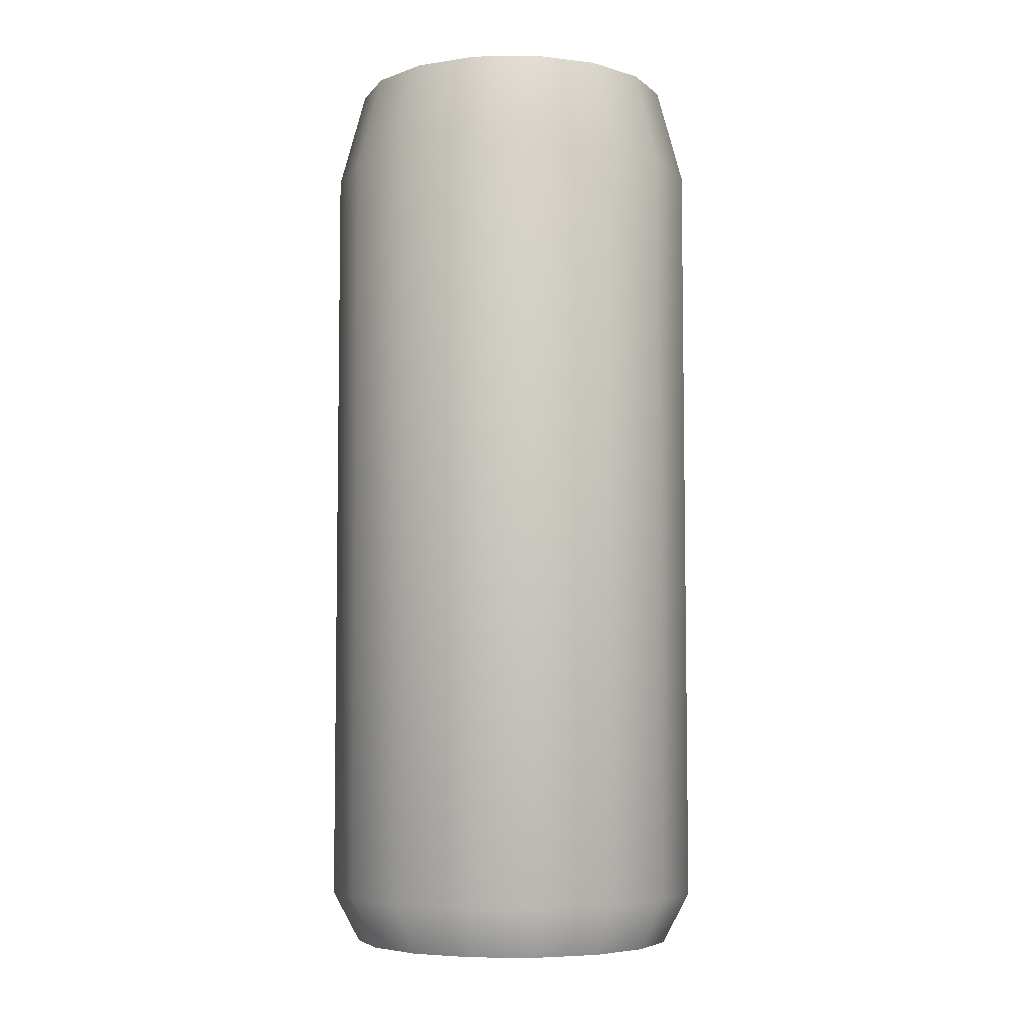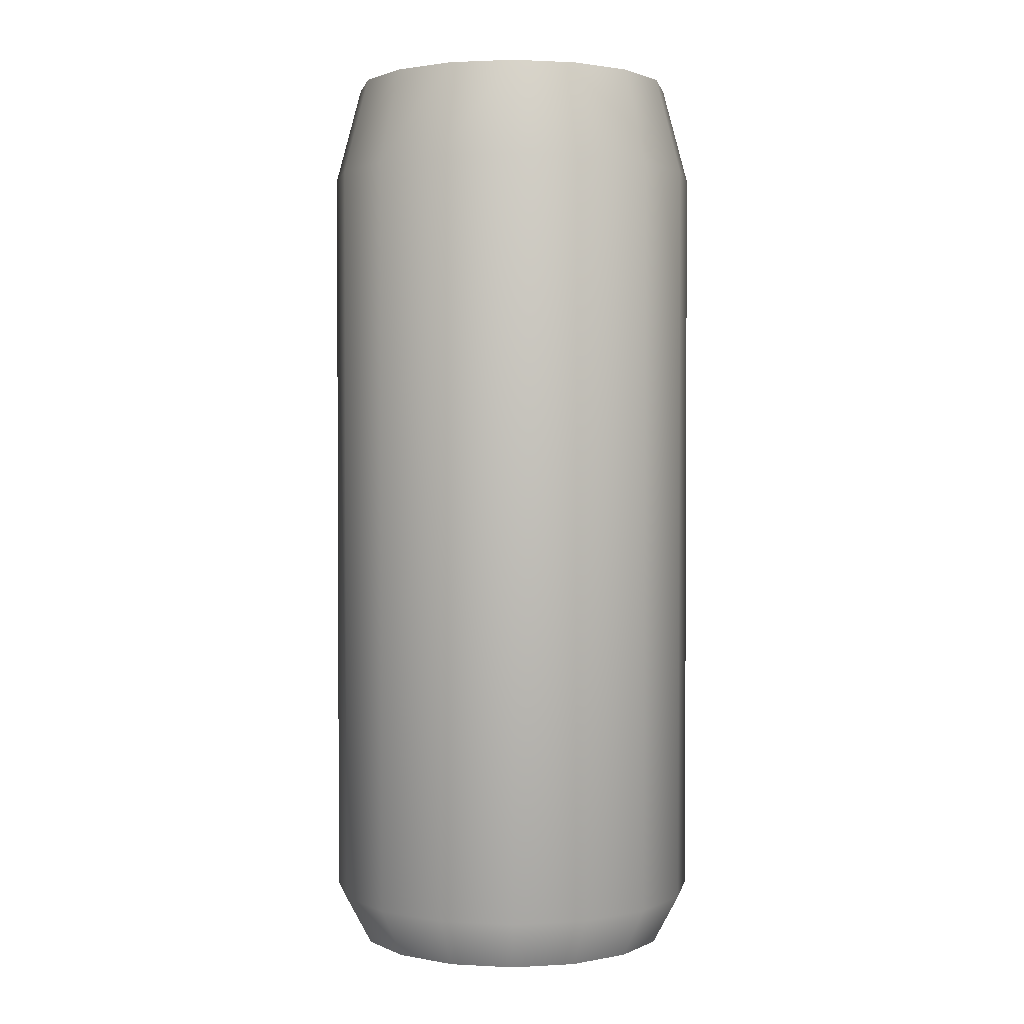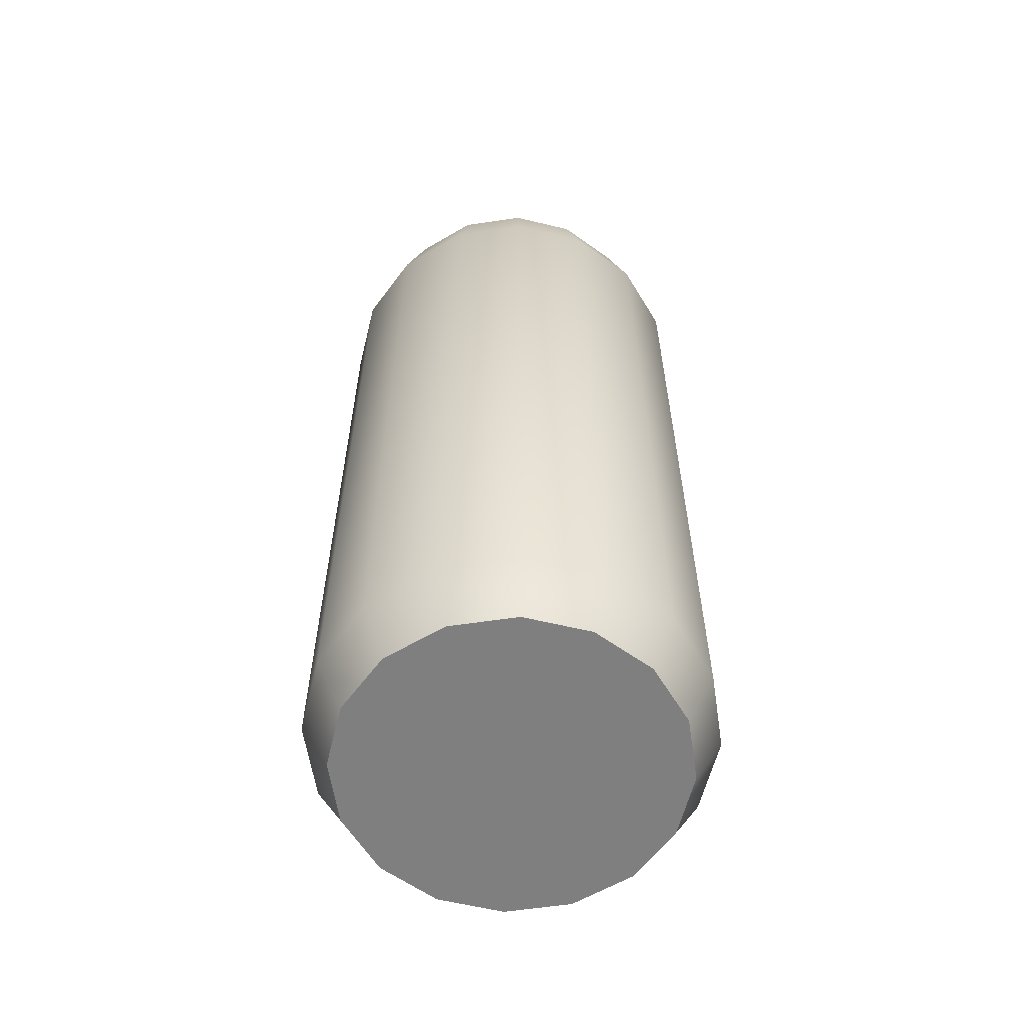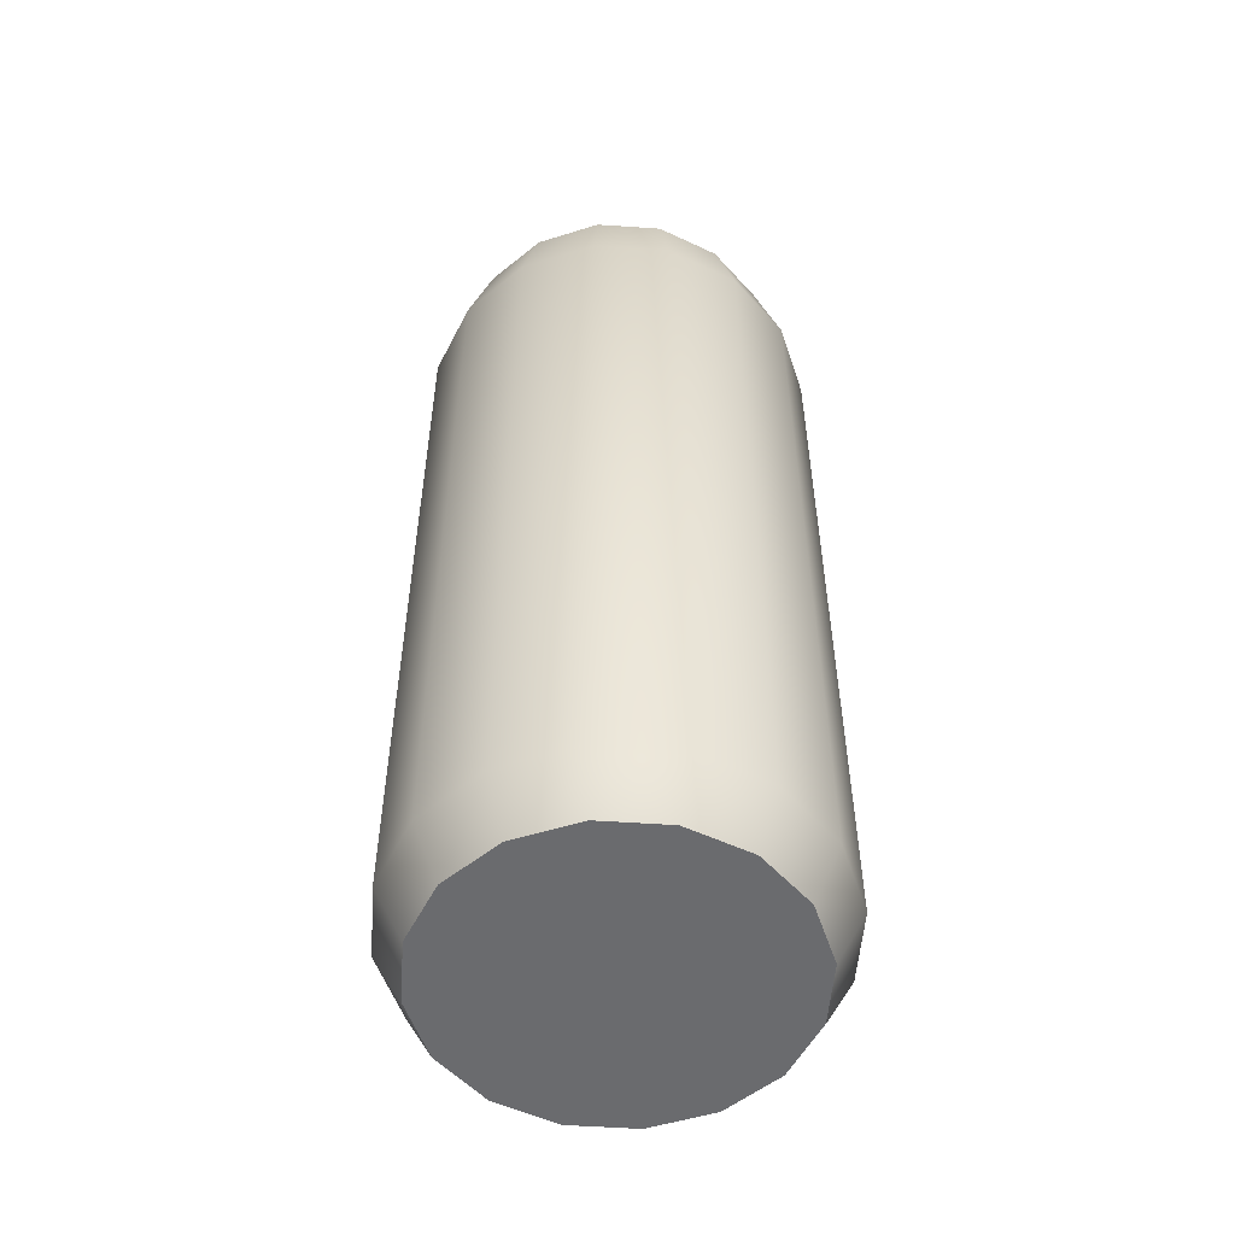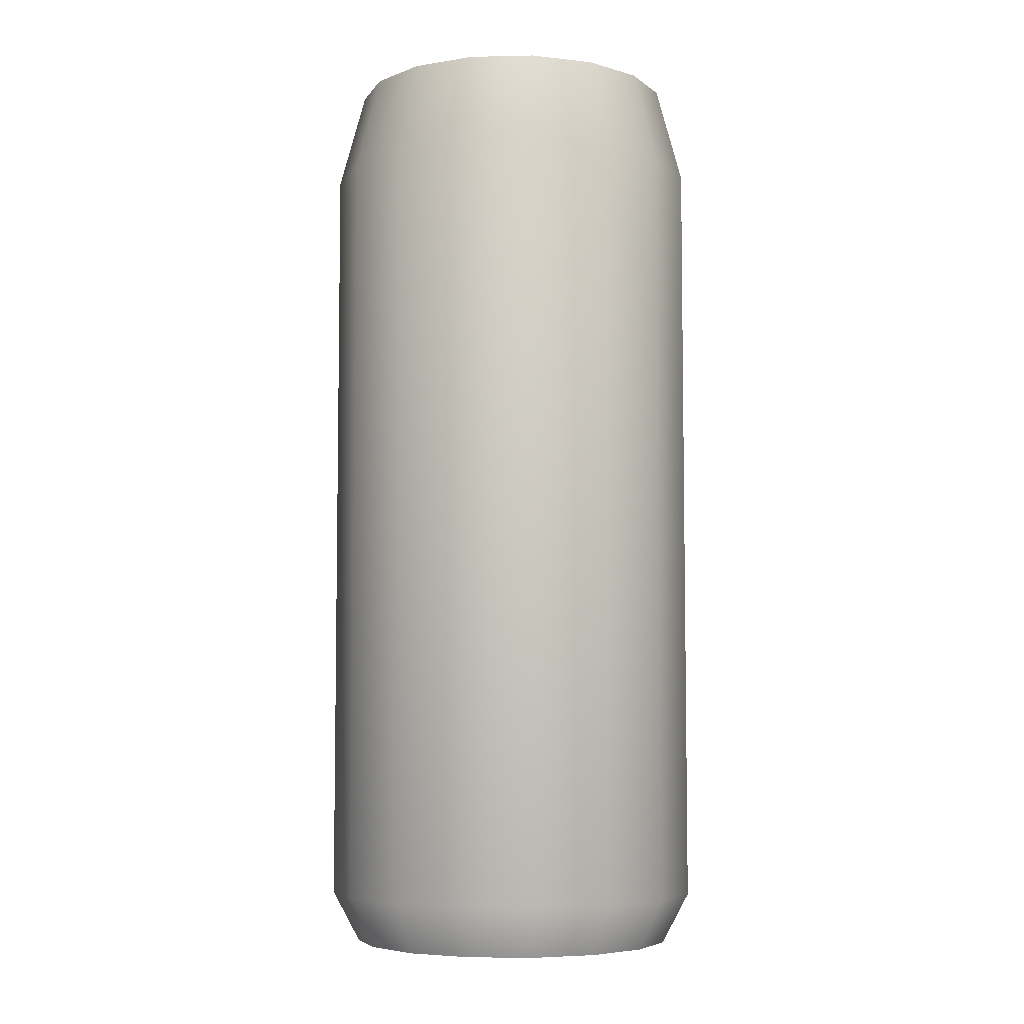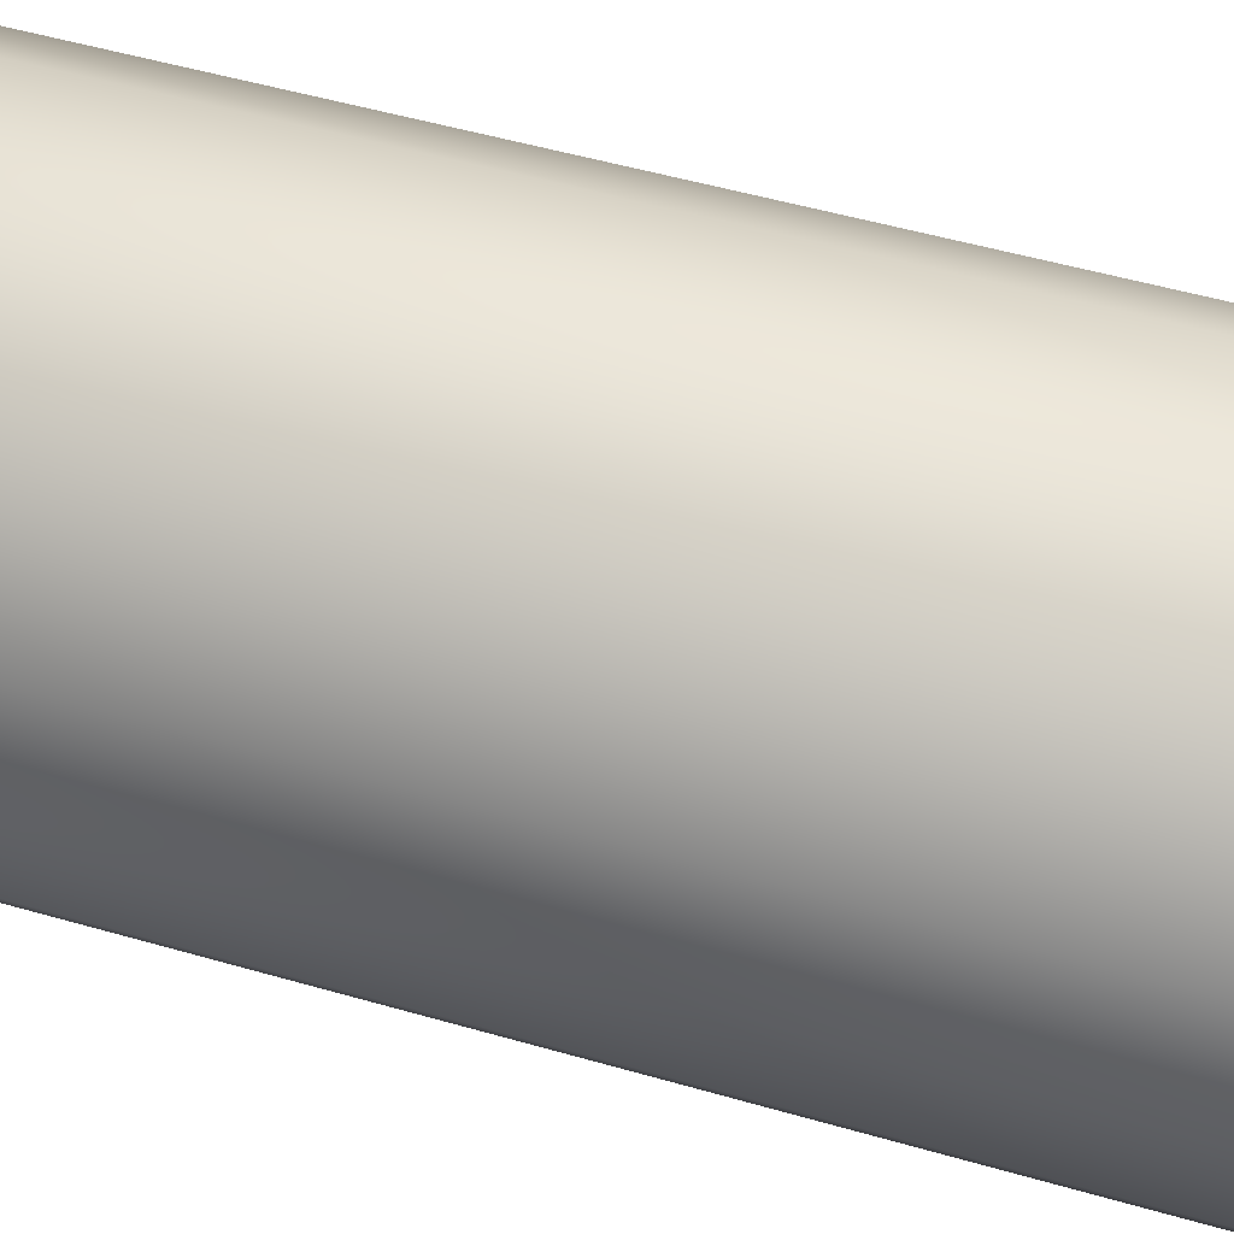
<metadata>
{"format":"obj","ext":"obj","renderer":"f3d","projection":"perspective","resolution":1024,"background":"white","views":[{"elev":-5.8,"azim":-8.6,"up":"+Y"},{"elev":1.8,"azim":67.2,"up":"+Y"},{"elev":-59.9,"azim":-137.6,"up":"+Y"},{"elev":-53.4,"azim":52.1,"up":"+Y"},{"elev":-5.8,"azim":-142.4,"up":"+Y"},{"elev":48.0,"azim":-71.7,"up":"+Z"}]}
</metadata>
<code>
v  58.63 -146.1 -1.107
v  54.42 -146.1 -22.26
v  62.84 -129 -25.74
v  67.74 -129 -1.107
v  42.44 -146.1 -40.19
v  48.88 -129 -46.63
v  24.51 -146.1 -52.17
v  27.99 -129 -60.59
v  3.357 -146.1 -56.38
v  3.357 -129 -65.49
v  -17.79 -146.1 -52.17
v  -21.28 -129 -60.59
v  -35.72 -146.1 -40.19
v  -42.17 -129 -46.63
v  -47.71 -146.1 -22.26
v  -56.12 -129 -25.74
v  -51.91 -146.1 -1.107
v  -61.02 -129 -1.107
v  -47.71 -146.1 20.04
v  -56.12 -129 23.53
v  -35.72 -146.1 37.97
v  -42.17 -129 44.42
v  -17.79 -146.1 49.96
v  -21.28 -129 58.37
v  3.357 -146.1 54.16
v  3.357 -129 63.27
v  24.51 -146.1 49.96
v  28 -129 58.37
v  42.44 -146.1 37.97
v  48.88 -129 44.42
v  54.42 -146.1 20.04
v  62.84 -129 23.53
v  62.84 130.2 -25.74
v  67.74 130.2 -1.107
v  48.88 130.2 -46.63
v  27.99 130.2 -60.59
v  3.357 130.2 -65.49
v  -21.28 130.2 -60.59
v  -42.17 130.2 -46.63
v  -56.12 130.2 -25.74
v  -61.02 130.2 -1.107
v  -56.12 130.2 23.53
v  -42.17 130.2 44.42
v  -21.28 130.2 58.37
v  3.357 130.2 63.27
v  28 130.2 58.37
v  48.88 130.2 44.42
v  62.84 130.2 23.53
v  54.63 163.1 -22.34
v  58.85 163.1 -1.107
v  42.6 163.1 -40.35
v  24.6 163.1 -52.38
v  3.357 163.1 -56.6
v  -17.88 163.1 -52.38
v  -35.89 163.1 -40.35
v  -47.92 163.1 -22.34
v  -52.14 163.1 -1.107
v  -47.92 163.1 20.13
v  -35.89 163.1 38.14
v  -17.88 163.1 50.17
v  3.357 163.1 54.39
v  24.6 163.1 50.17
v  42.6 163.1 38.14
v  54.63 163.1 20.13
g Cylinder001
f 1 2 3
f 3 4 1
f 2 5 6
f 6 3 2
f 5 7 8
f 8 6 5
f 7 9 10
f 10 8 7
f 9 11 12
f 12 10 9
f 11 13 14
f 14 12 11
f 13 15 16
f 16 14 13
f 15 17 18
f 18 16 15
f 17 19 20
f 20 18 17
f 19 21 22
f 22 20 19
f 21 23 24
f 24 22 21
f 23 25 26
f 26 24 23
f 25 27 28
f 28 26 25
f 27 29 30
f 30 28 27
f 29 31 32
f 32 30 29
f 31 1 4
f 4 32 31
f 4 3 33
f 33 34 4
f 3 6 35
f 35 33 3
f 6 8 36
f 36 35 6
f 8 10 37
f 37 36 8
f 10 12 38
f 38 37 10
f 12 14 39
f 39 38 12
f 14 16 40
f 40 39 14
f 16 18 41
f 41 40 16
f 18 20 42
f 42 41 18
f 20 22 43
f 43 42 20
f 22 24 44
f 44 43 22
f 24 26 45
f 45 44 24
f 26 28 46
f 46 45 26
f 28 30 47
f 47 46 28
f 30 32 48
f 48 47 30
f 32 4 34
f 34 48 32
f 34 33 49
f 49 50 34
f 33 35 51
f 51 49 33
f 35 36 52
f 52 51 35
f 36 37 53
f 53 52 36
f 37 38 54
f 54 53 37
f 38 39 55
f 55 54 38
f 39 40 56
f 56 55 39
f 40 41 57
f 57 56 40
f 41 42 58
f 58 57 41
f 42 43 59
f 59 58 42
f 43 44 60
f 60 59 43
f 44 45 61
f 61 60 44
f 45 46 62
f 62 61 45
f 46 47 63
f 63 62 46
f 47 48 64
f 64 63 47
f 48 34 50
f 50 64 48
f 29 27 25
f 25 23 21
f 21 19 17
f 25 21 17
f 17 15 13
f 13 11 9
f 17 13 9
f 9 7 5
f 5 2 1
f 9 5 1
f 17 9 1
f 25 17 1
f 29 25 1
f 31 29 1
f 49 51 52
f 52 53 54
f 54 55 56
f 52 54 56
f 56 57 58
f 58 59 60
f 56 58 60
f 60 61 62
f 62 63 64
f 60 62 64
f 56 60 64
f 52 56 64
f 49 52 64
f 50 49 64

</code>
